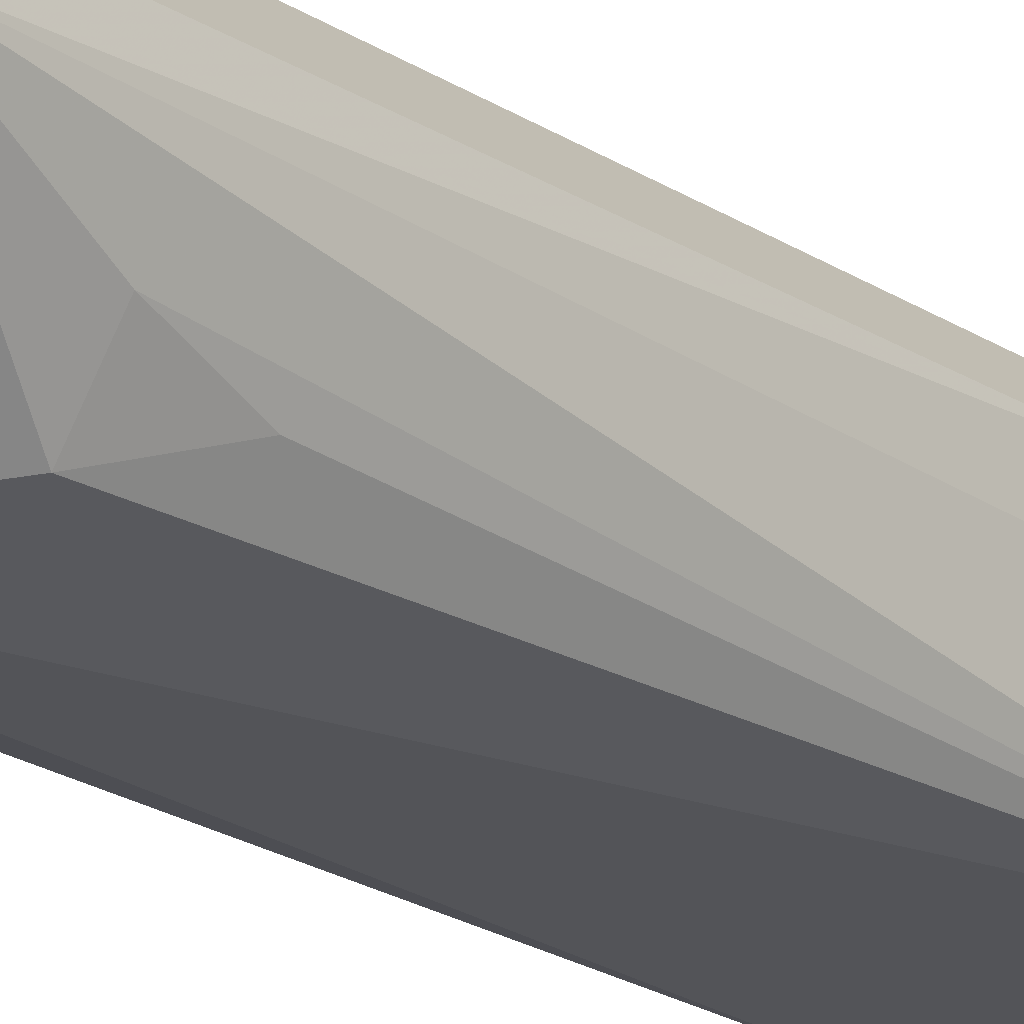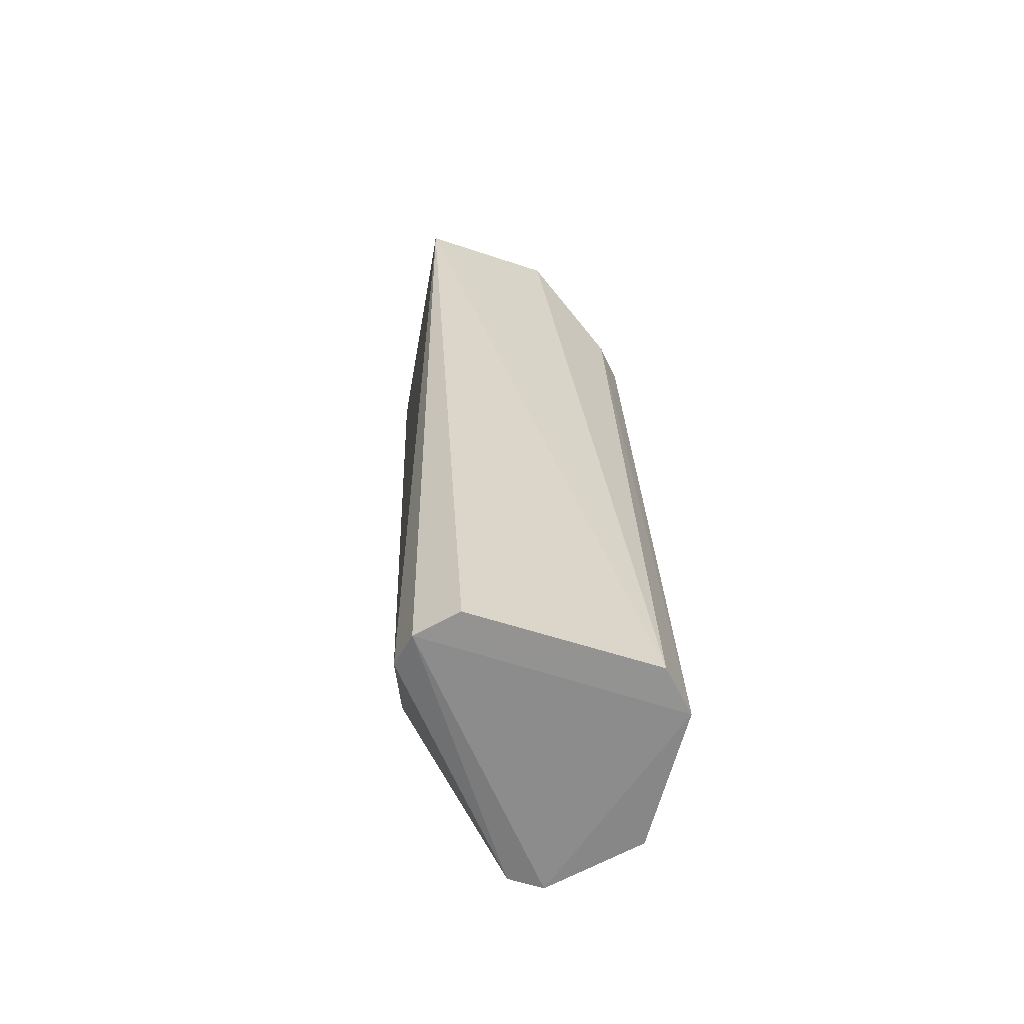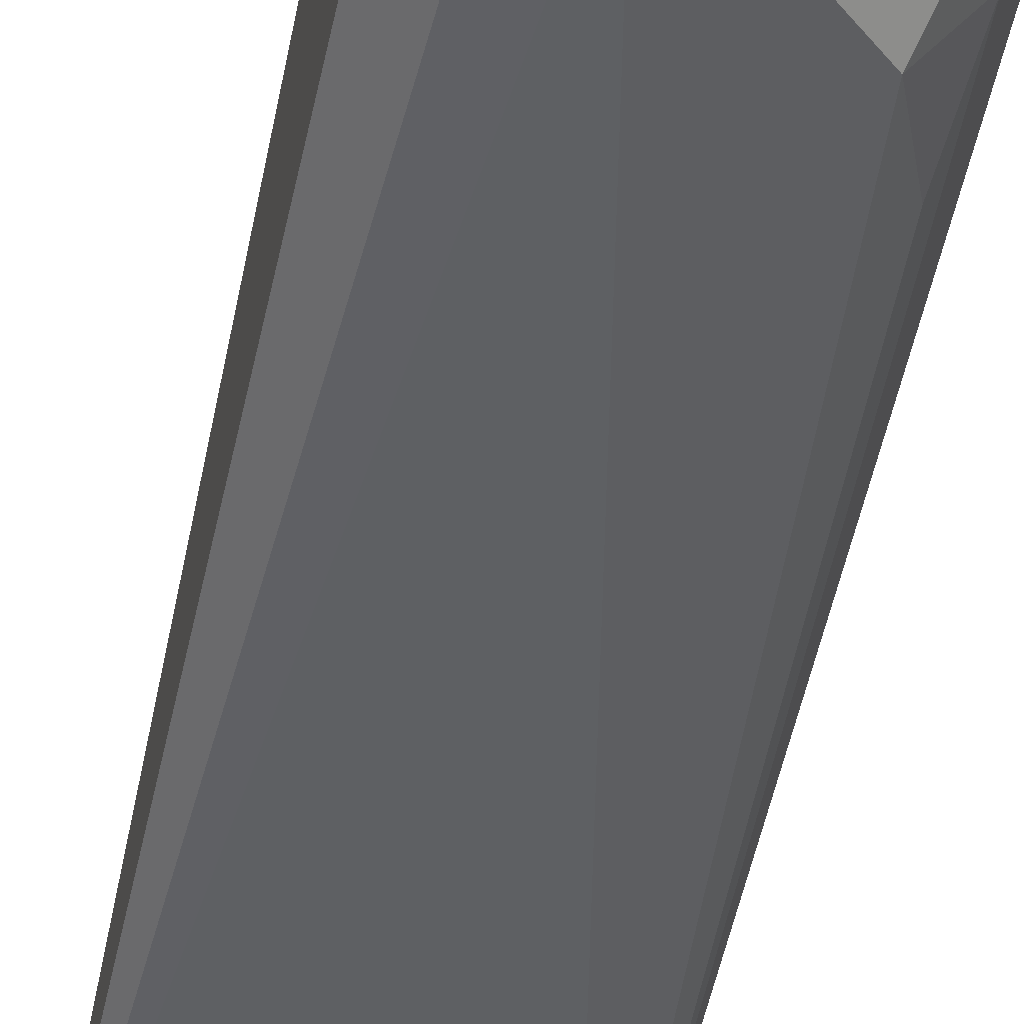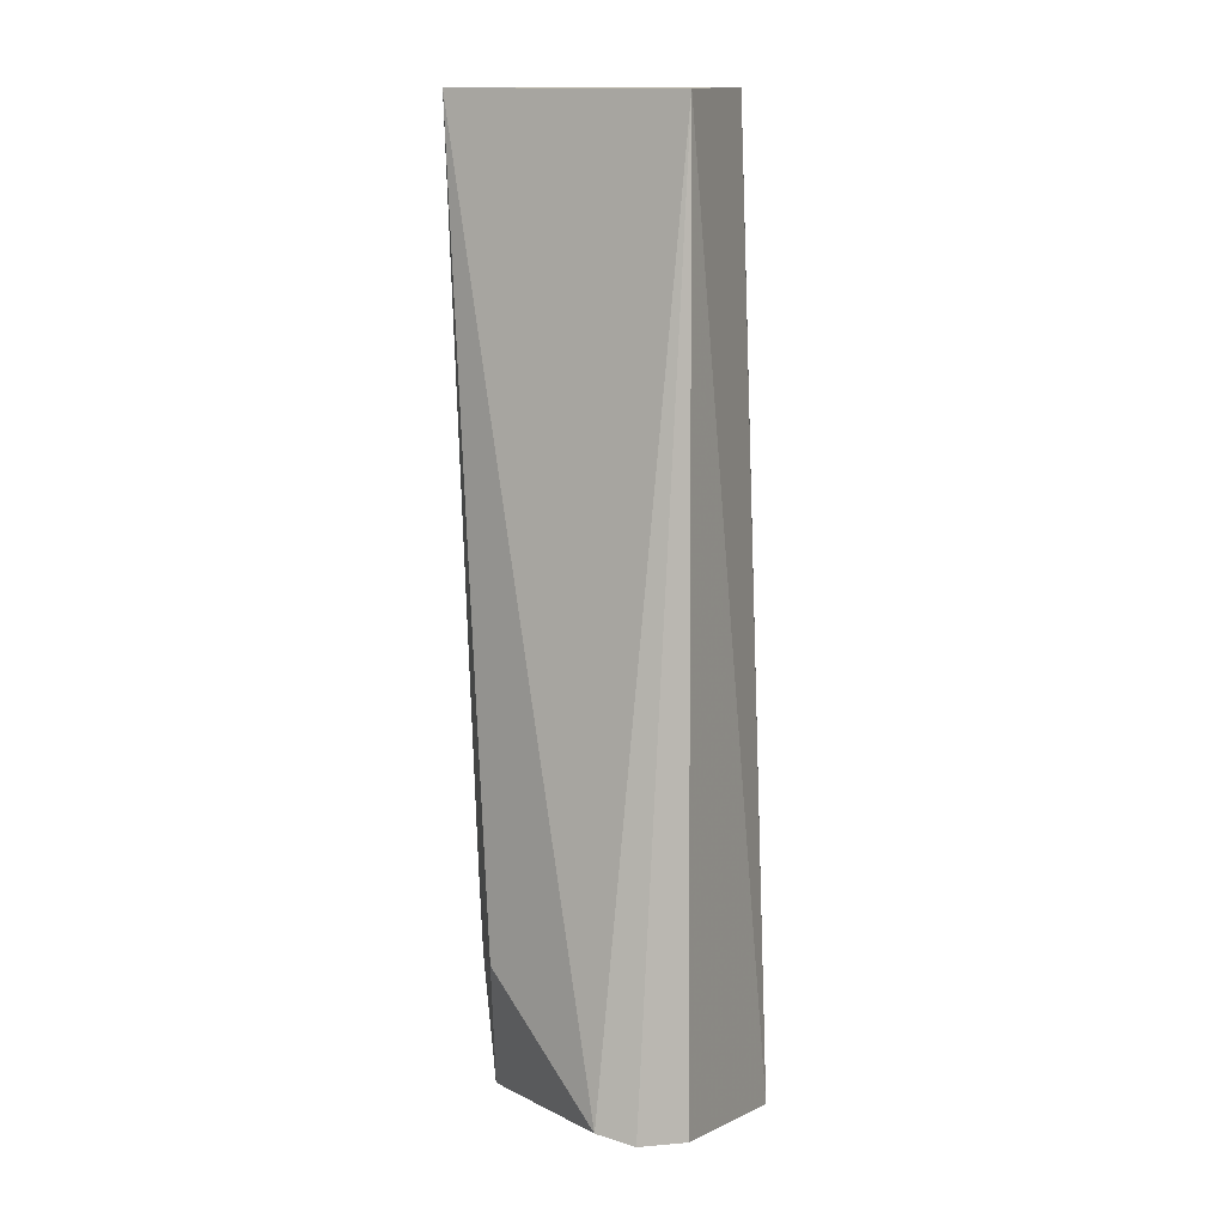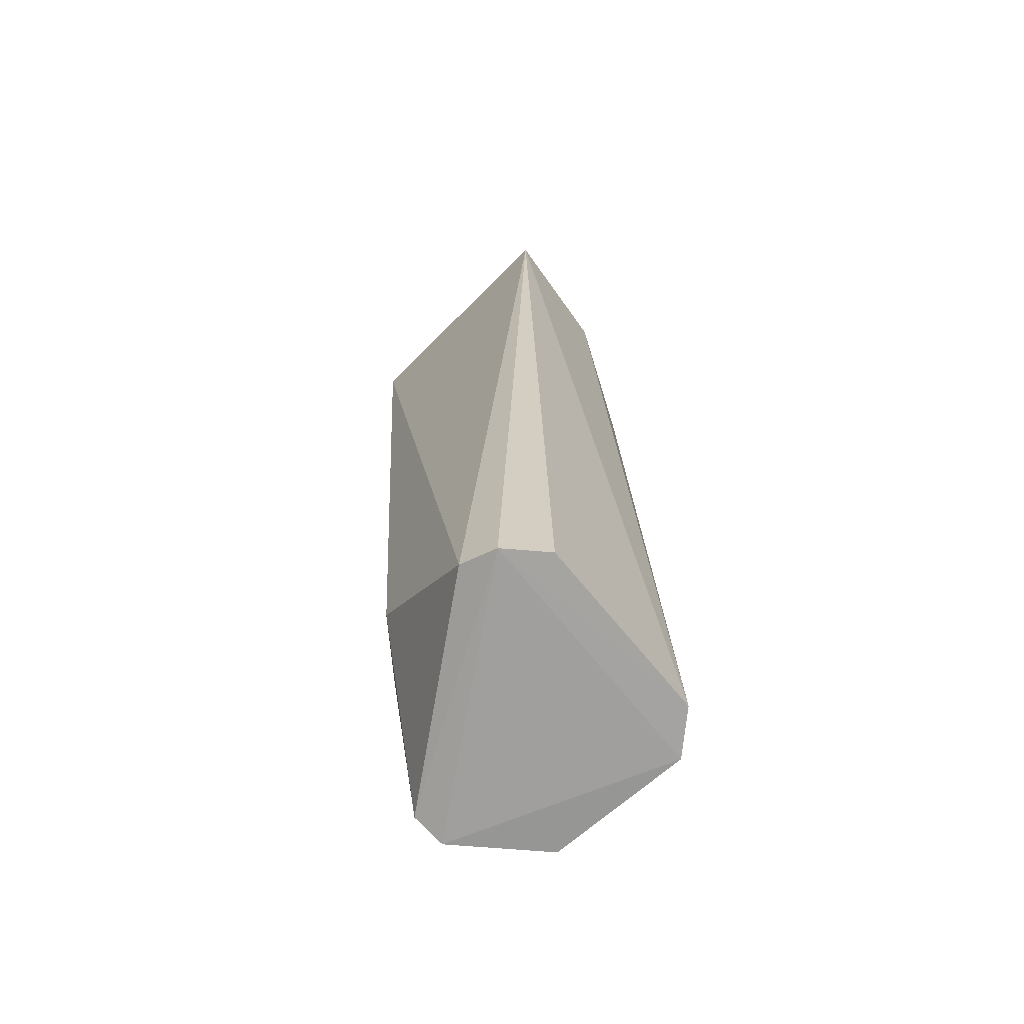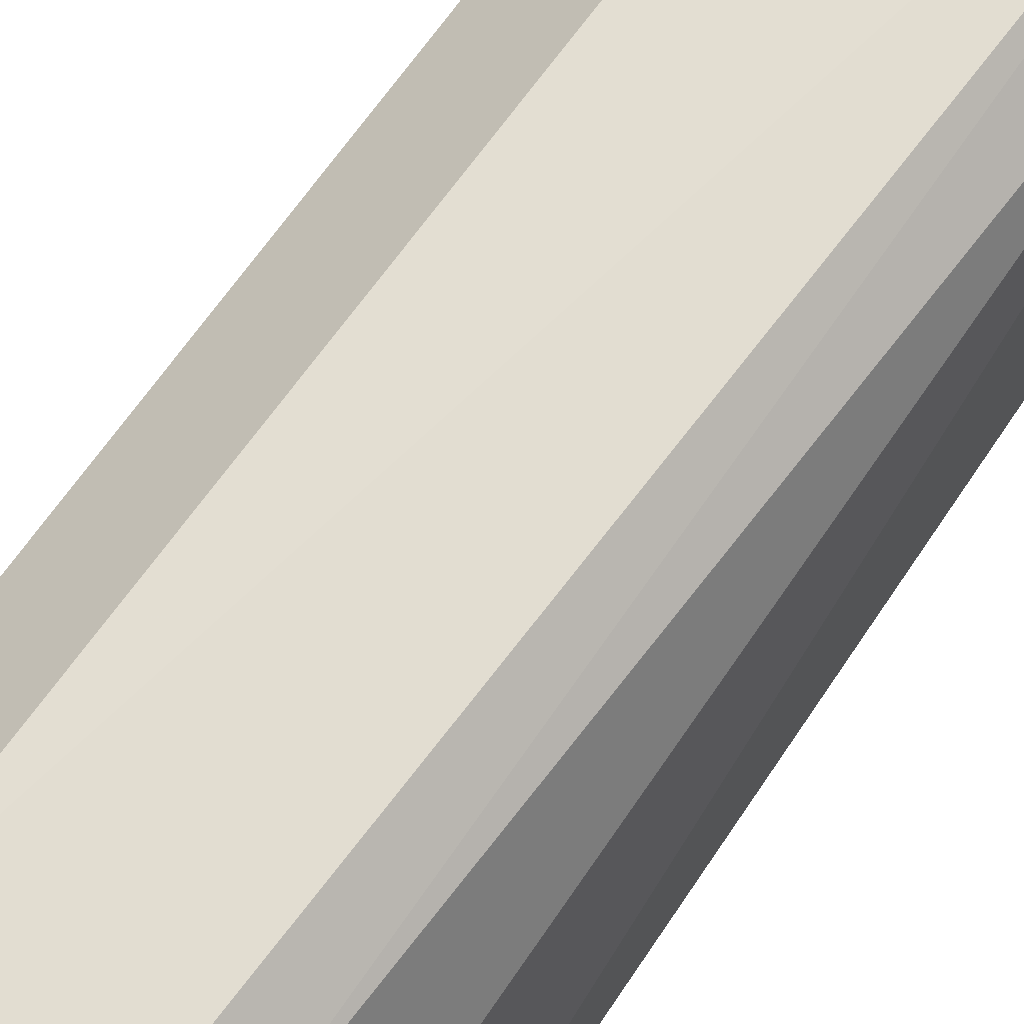
<metadata>
{"format":"obj","ext":"obj","renderer":"f3d","projection":"perspective","resolution":1024,"background":"white","views":[{"elev":-19.1,"azim":-137.3,"up":"+Y"},{"elev":-64.3,"azim":74.1,"up":"+Z"},{"elev":-45.1,"azim":169.9,"up":"+Y"},{"elev":1.1,"azim":26.5,"up":"+Z"},{"elev":-70.1,"azim":40.4,"up":"+Z"},{"elev":65.7,"azim":36.1,"up":"+Y"}]}
</metadata>
<code>
v 0.05614 -0.05614 0.04868
v 0.04391 -0.03121 -0.2866
v 0.04327 0.03635 -0.2893
v -0.02003 0.04378 0.009686
v -0.03944 -0.04636 0.06033
v 0.03749 0.03057 0.009849
v 0.01743 -0.0466 -0.2832
v 0.0504 -0.003697 0.06001
v 0.02975 0.04927 -0.2903
v 0.03121 -0.04391 -0.2866
v 0.02556 0.04103 0.01012
v -0.04199 -0.003461 0.06033
v -0.0505 0.02345 -0.2887
v -0.05187 0.01086 -0.2863
v -0.04378 0.02003 0.009686
v -0.02345 0.0505 -0.2887
v -0.02803 -0.03495 -0.2342
v -0.03865 -0.02434 -0.2039
v -0.04288 -0.01393 -0.2344
f 1 2 3
f 7 1 5
f 8 1 3
f 8 3 6
f 8 5 1
f 9 6 3
f 10 2 1
f 10 1 7
f 10 9 3
f 10 3 2
f 11 8 6
f 11 4 8
f 11 9 4
f 11 6 9
f 12 8 4
f 12 5 8
f 13 9 10
f 14 13 10
f 14 10 7
f 14 5 12
f 15 12 4
f 15 4 13
f 15 14 12
f 15 13 14
f 16 13 4
f 16 4 9
f 16 9 13
f 17 14 7
f 17 7 5
f 18 17 5
f 19 18 5
f 19 5 14
f 19 14 17
f 19 17 18

</code>
